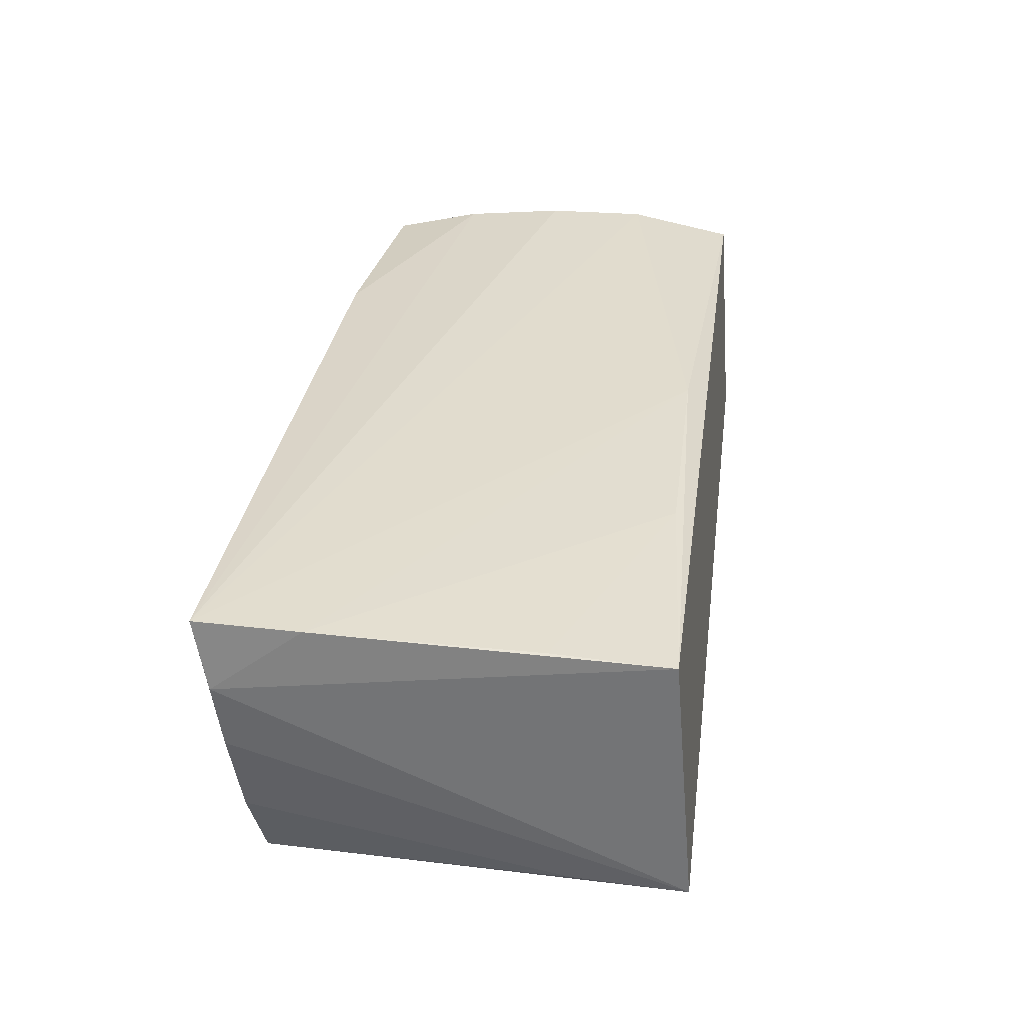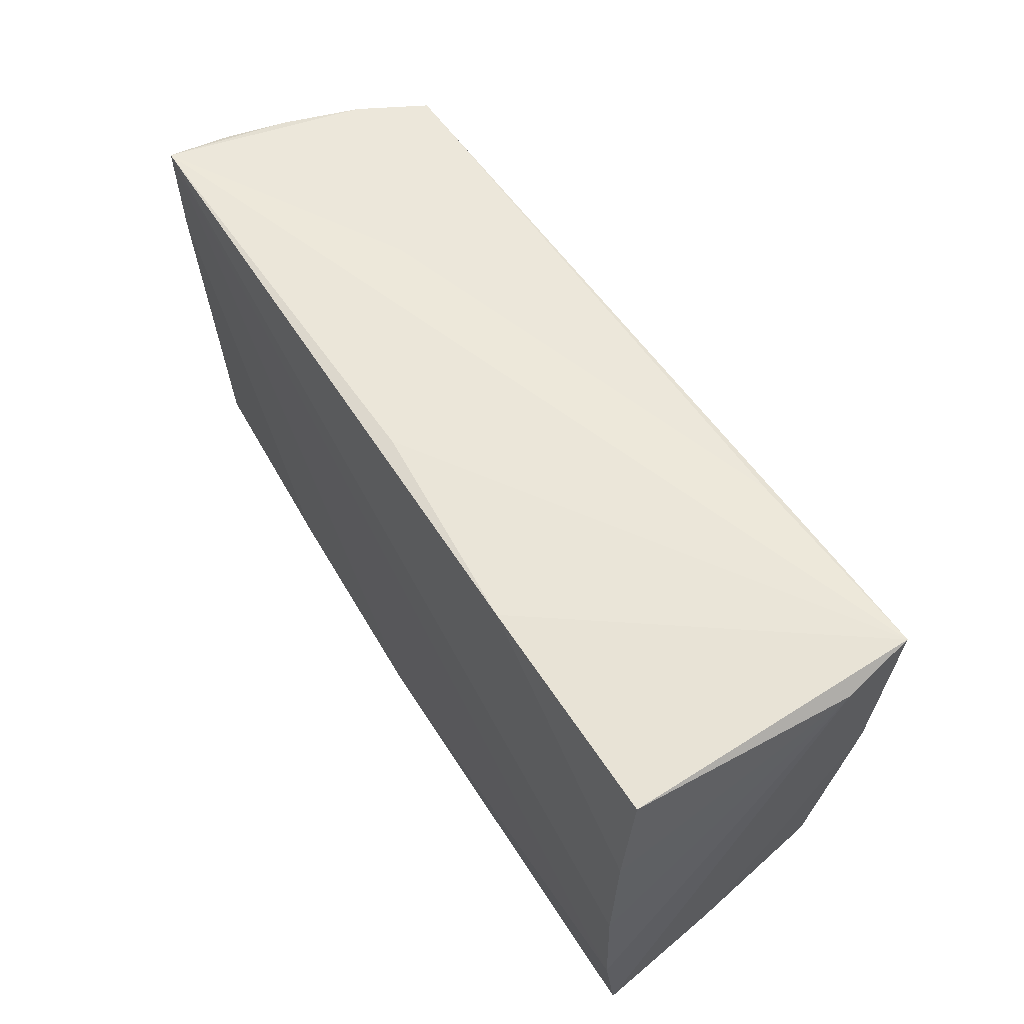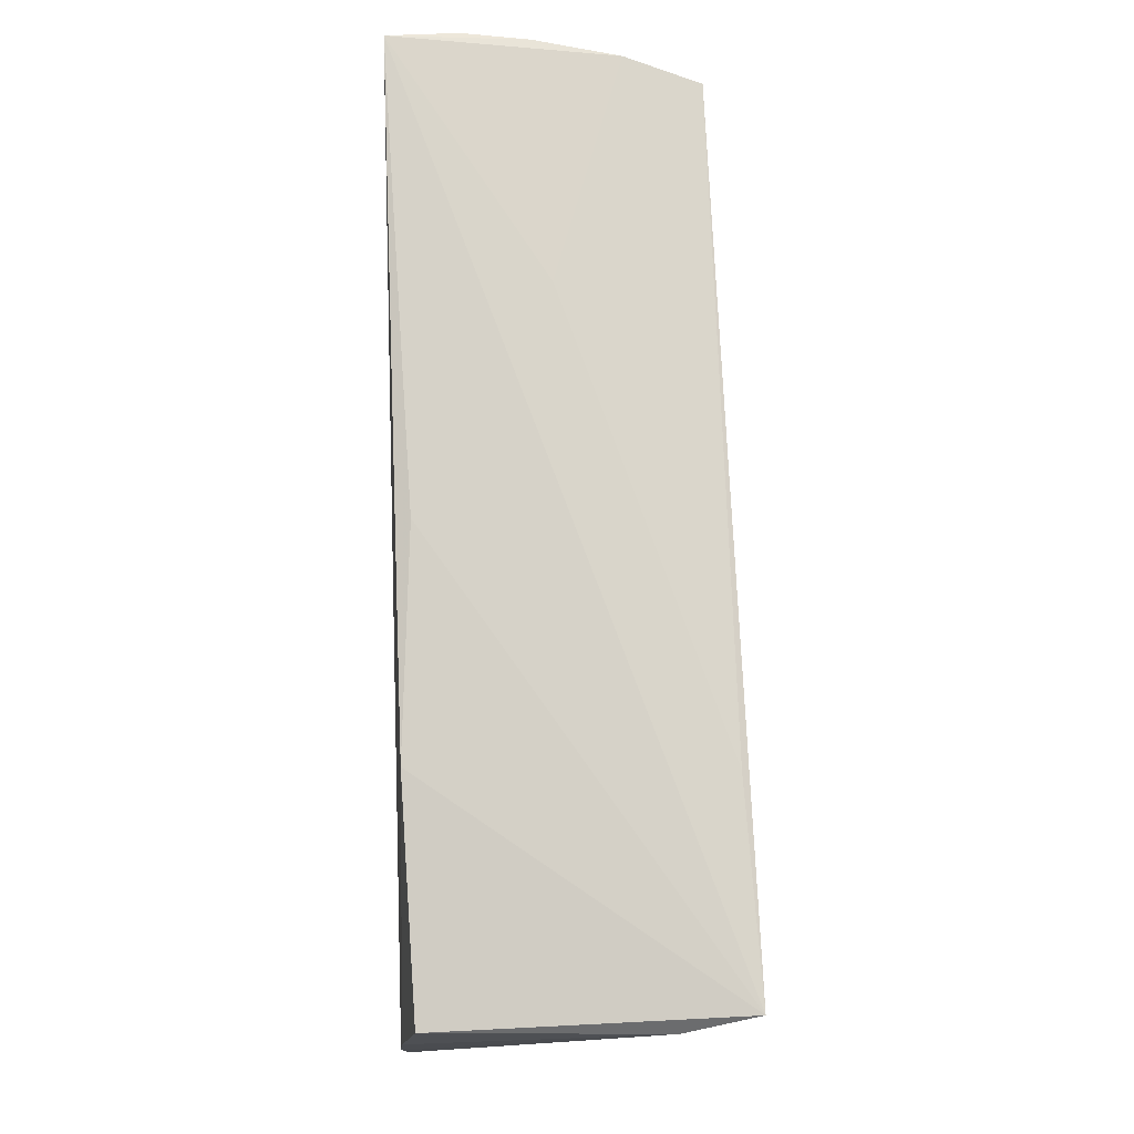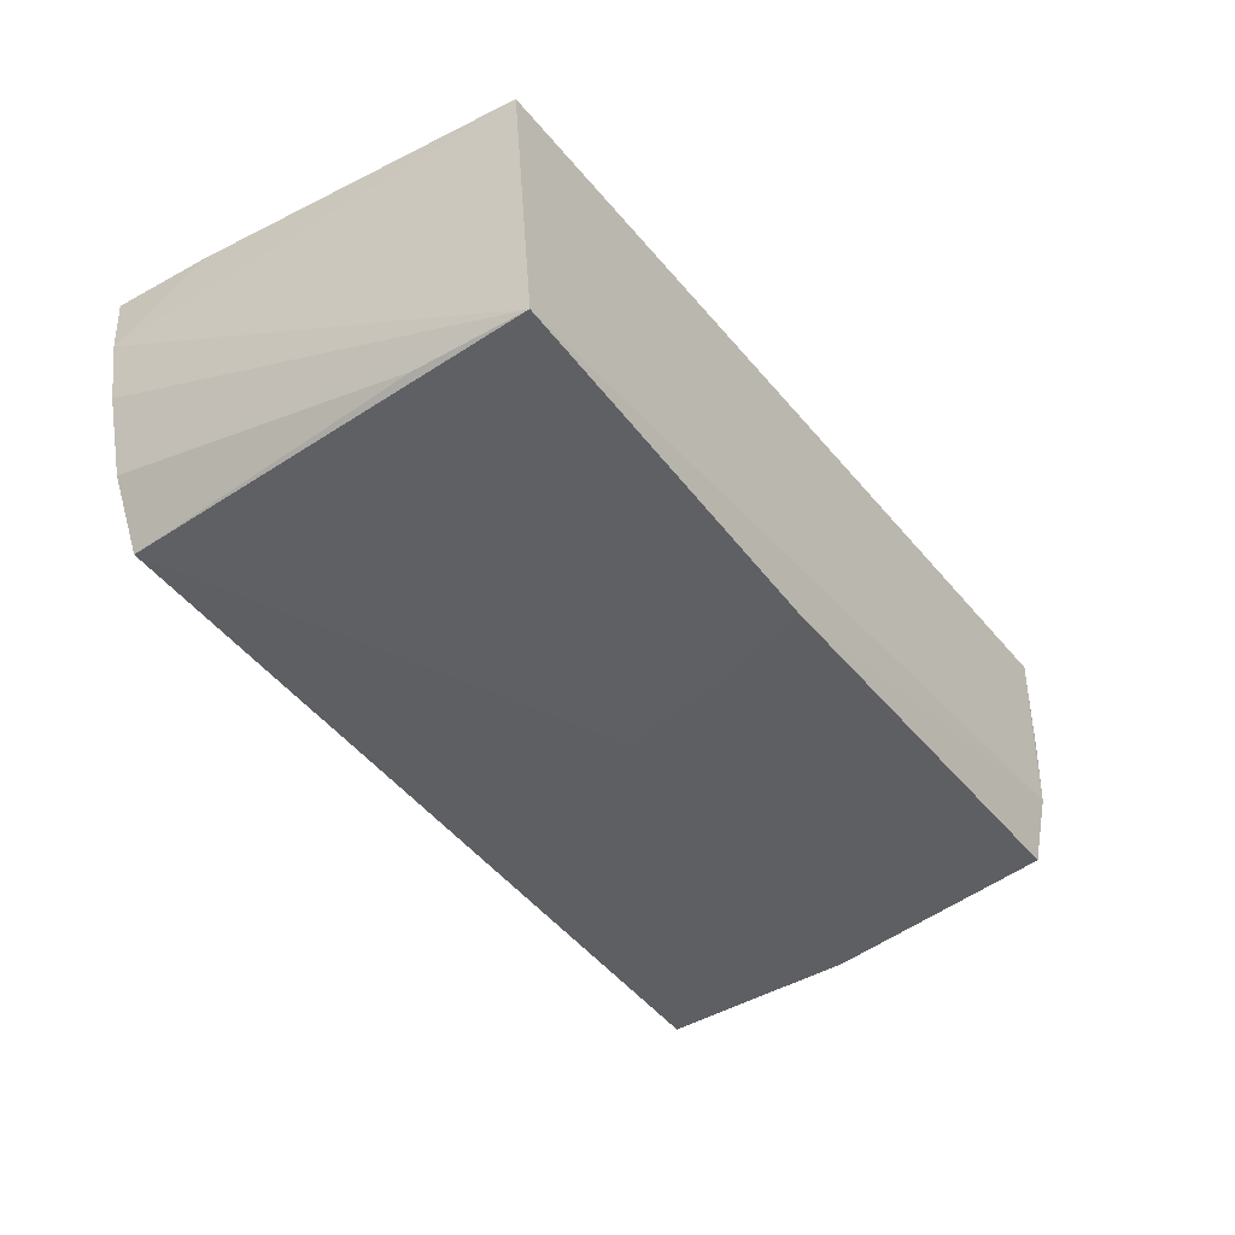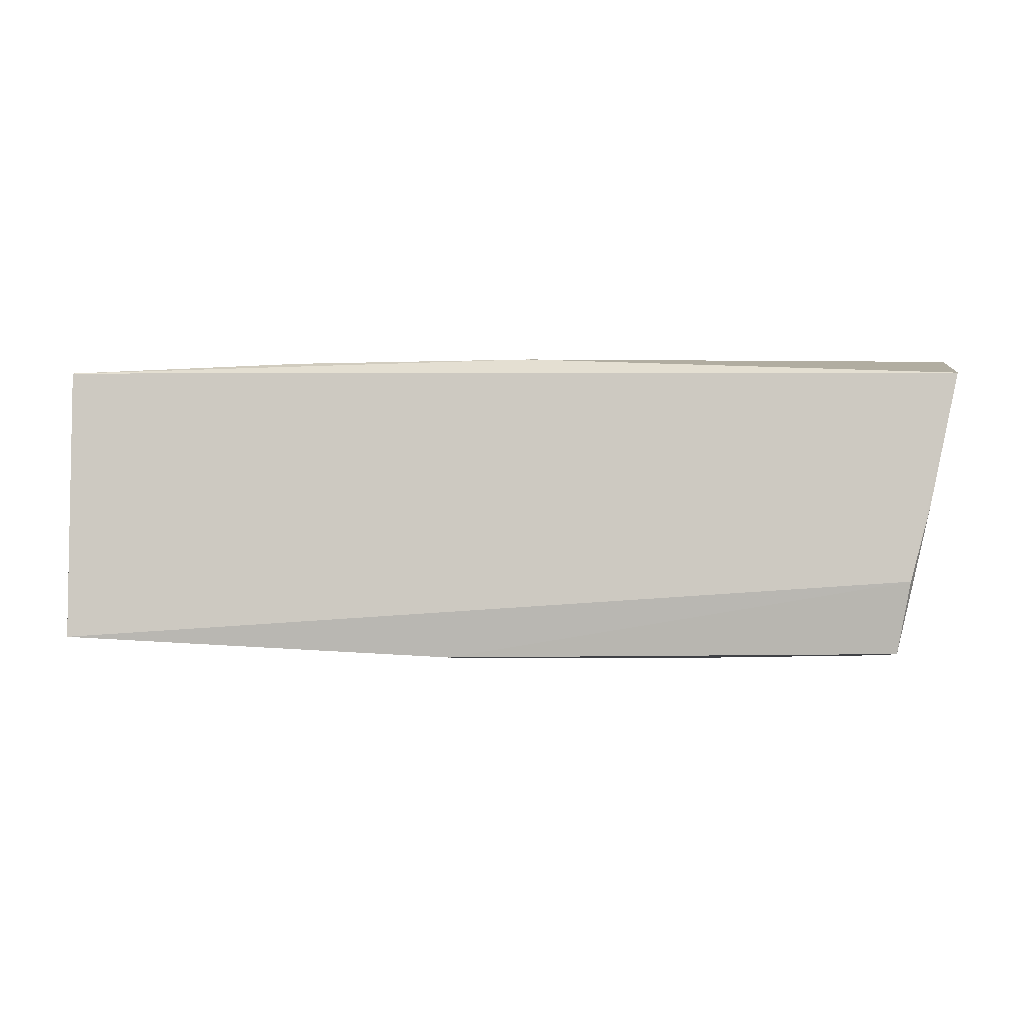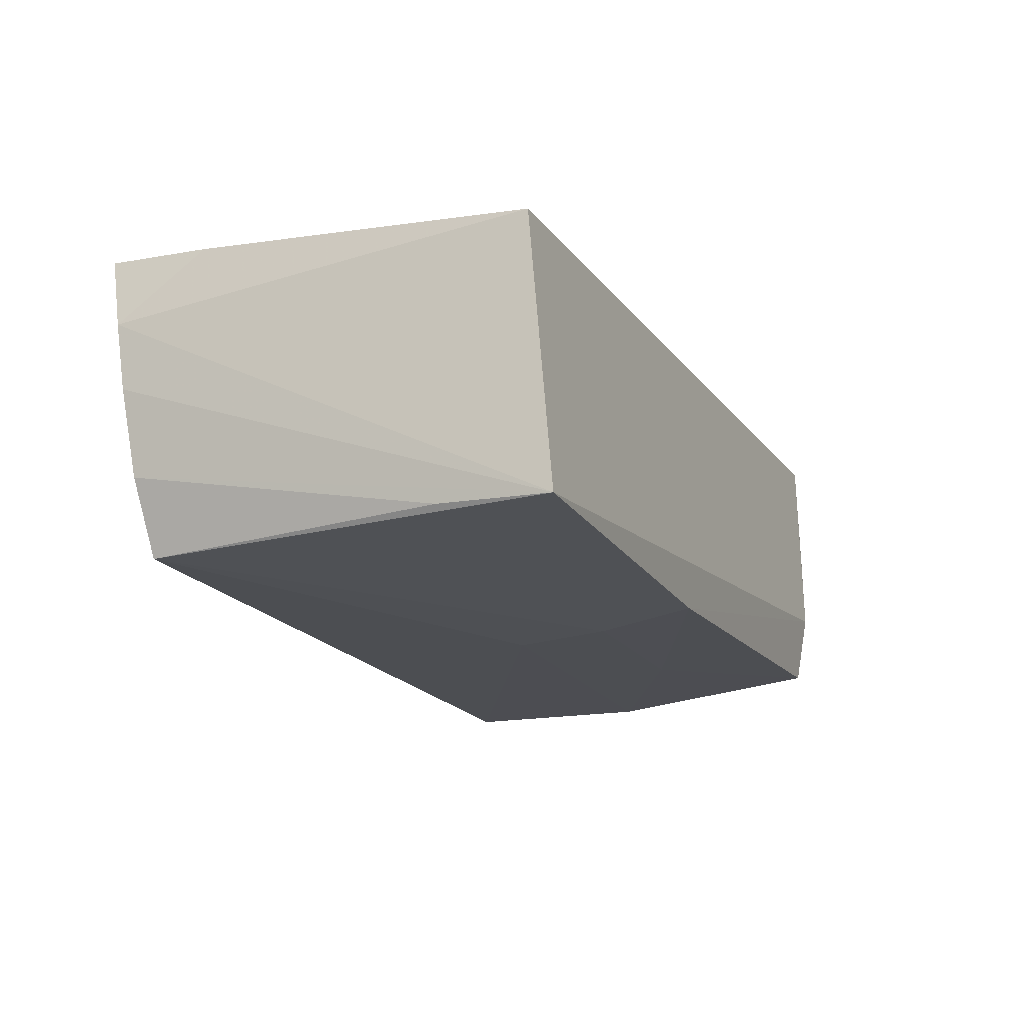
<metadata>
{"format":"obj","ext":"obj","renderer":"f3d","projection":"perspective","resolution":1024,"background":"white","views":[{"elev":33.6,"azim":-82.4,"up":"+Z"},{"elev":55.3,"azim":59.7,"up":"+Y"},{"elev":77.4,"azim":89.1,"up":"+Y"},{"elev":-40.1,"azim":-55.3,"up":"+Z"},{"elev":1.0,"azim":1.7,"up":"+Z"},{"elev":-15.7,"azim":-66.7,"up":"+Z"}]}
</metadata>
<code>
v 0.05396 -0.02557 0.01645
v 0.04661 -0.02659 -0.01741
v 0.04978 -0.01223 -0.01132
v -0.05482 0.01496 0.01831
v -0.007362 -0.02708 -0.01794
v -0.05435 -0.00931 0.008465
v 0.002182 -0.02282 0.01832
v 0.05488 -0.01221 0.01859
v 0.05291 0.02387 0.01537
v -0.05362 -0.01106 0.01724
v -0.003547 -0.01429 -0.01901
v 0.0534 0.02448 -0.01132
v 2.942e-05 0.02685 0.01562
v -0.0559 0.02553 0.01026
v -0.02601 -0.02296 0.01783
v -0.05344 -0.0143 -0.01514
v 0.04805 -0.02773 -0.008633
v -0.05368 -0.02773 -0.01549
v 0.02612 0.02596 0.01673
v -0.02625 0.02622 0.0003162
v -0.05088 0.0223 -0.01685
v 0.02304 -0.01305 -0.01925
v -0.05359 -0.02495 0.01656
v 0.02706 0.02607 -0.01835
v 0.04938 0.001329 -0.0202
v -0.05381 0.02353 -0.007856
v 0.05452 0.0003757 0.01859
v -0.05543 0.02462 0.002368
v 0.05048 -0.02691 0.0003523
v -0.0004891 -0.001728 -0.01926
v -0.05486 0.02726 0.01859
v 0.05172 0.02678 -0.01985
v 0.05399 0.01299 0.01751
f 17 23 18
f 1 23 17
f 14 23 4
f 12 1 25
f 6 23 14
f 14 18 6
f 6 18 23
f 12 27 8
f 8 1 12
f 31 8 27
f 14 4 31
f 12 25 32
f 32 9 12
f 21 32 30
f 30 32 25
f 23 1 7
f 1 8 7
f 7 31 4
f 8 31 7
f 9 32 19
f 28 18 14
f 28 26 18
f 14 31 28
f 31 26 28
f 16 21 18
f 18 26 16
f 16 26 21
f 3 25 1
f 3 2 25
f 24 32 21
f 31 32 24
f 17 18 5
f 5 2 17
f 23 7 15
f 15 7 4
f 33 31 27
f 33 19 31
f 9 19 33
f 33 27 12
f 12 9 33
f 31 19 13
f 13 32 31
f 13 19 32
f 29 3 1
f 2 3 29
f 29 1 17
f 17 2 29
f 20 26 31
f 31 24 20
f 21 26 20
f 20 24 21
f 11 30 25
f 11 5 18
f 18 21 11
f 21 30 11
f 10 4 23
f 23 15 10
f 10 15 4
f 22 11 25
f 5 11 22
f 25 2 22
f 2 5 22

</code>
